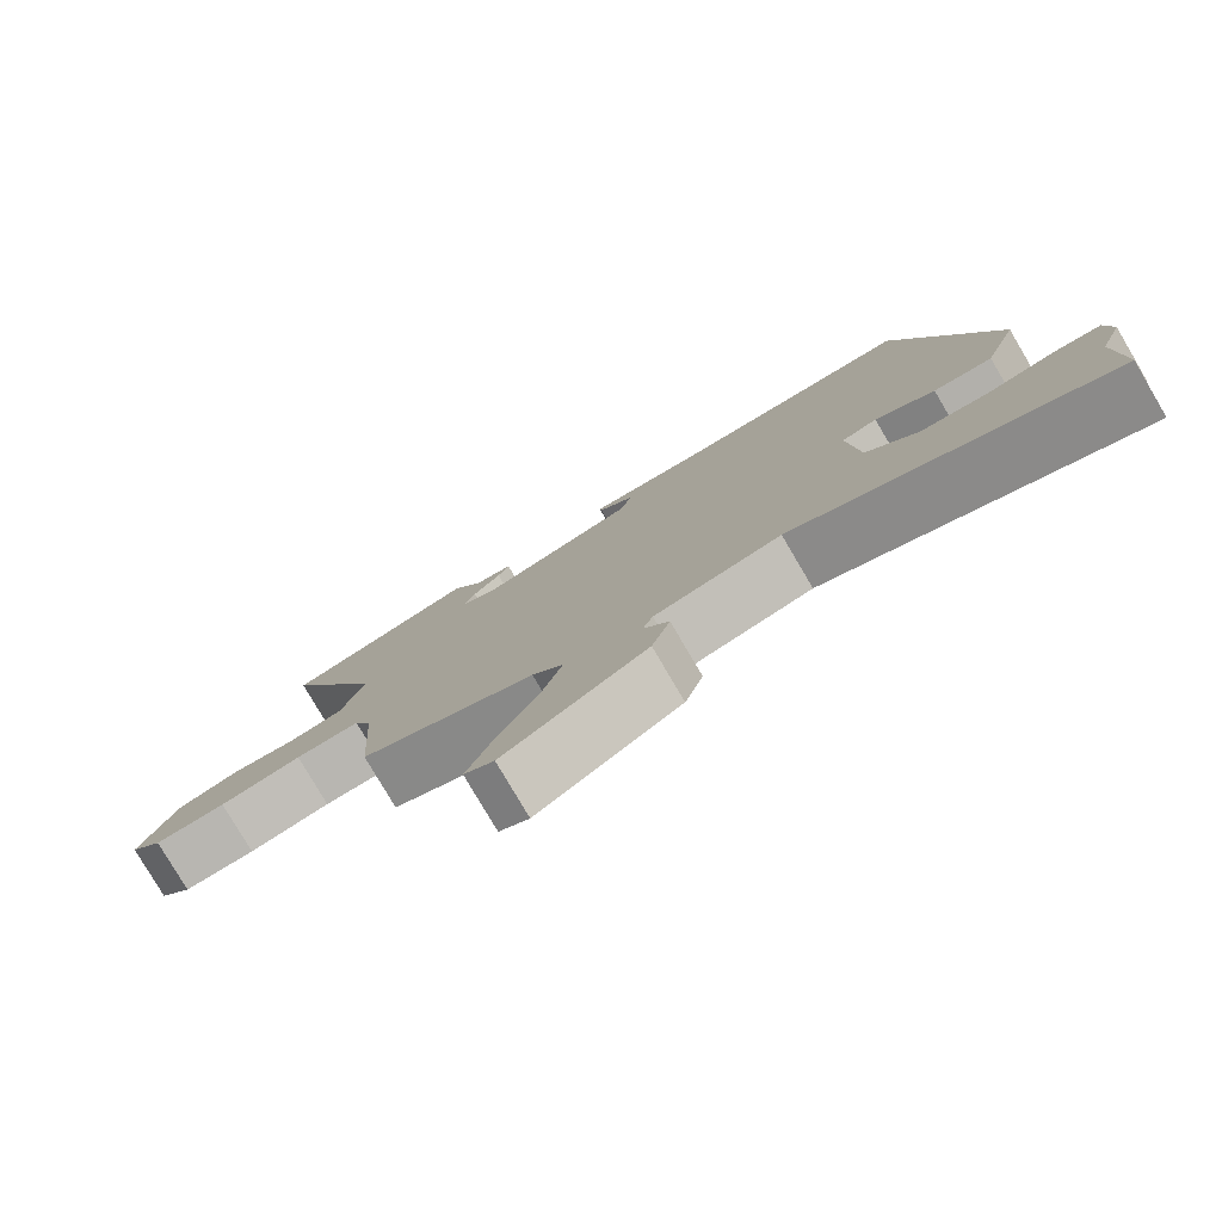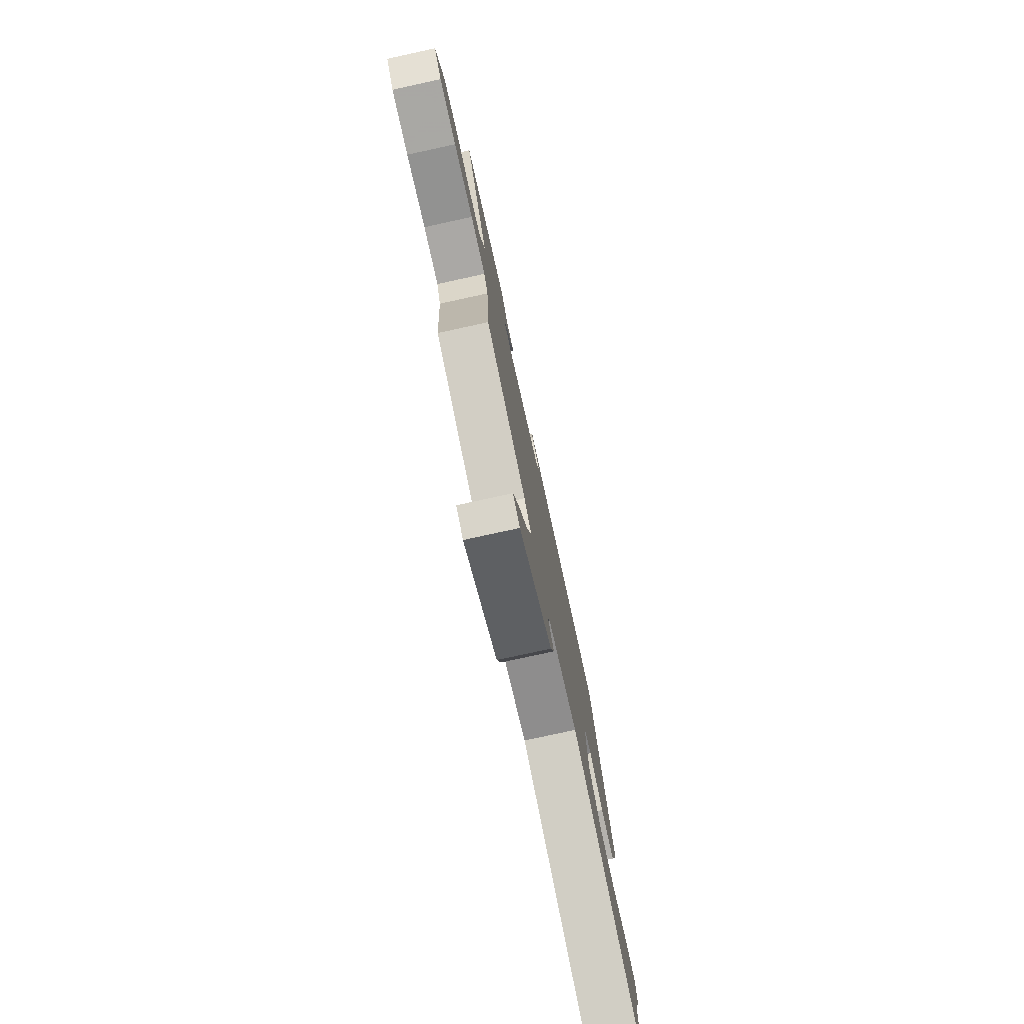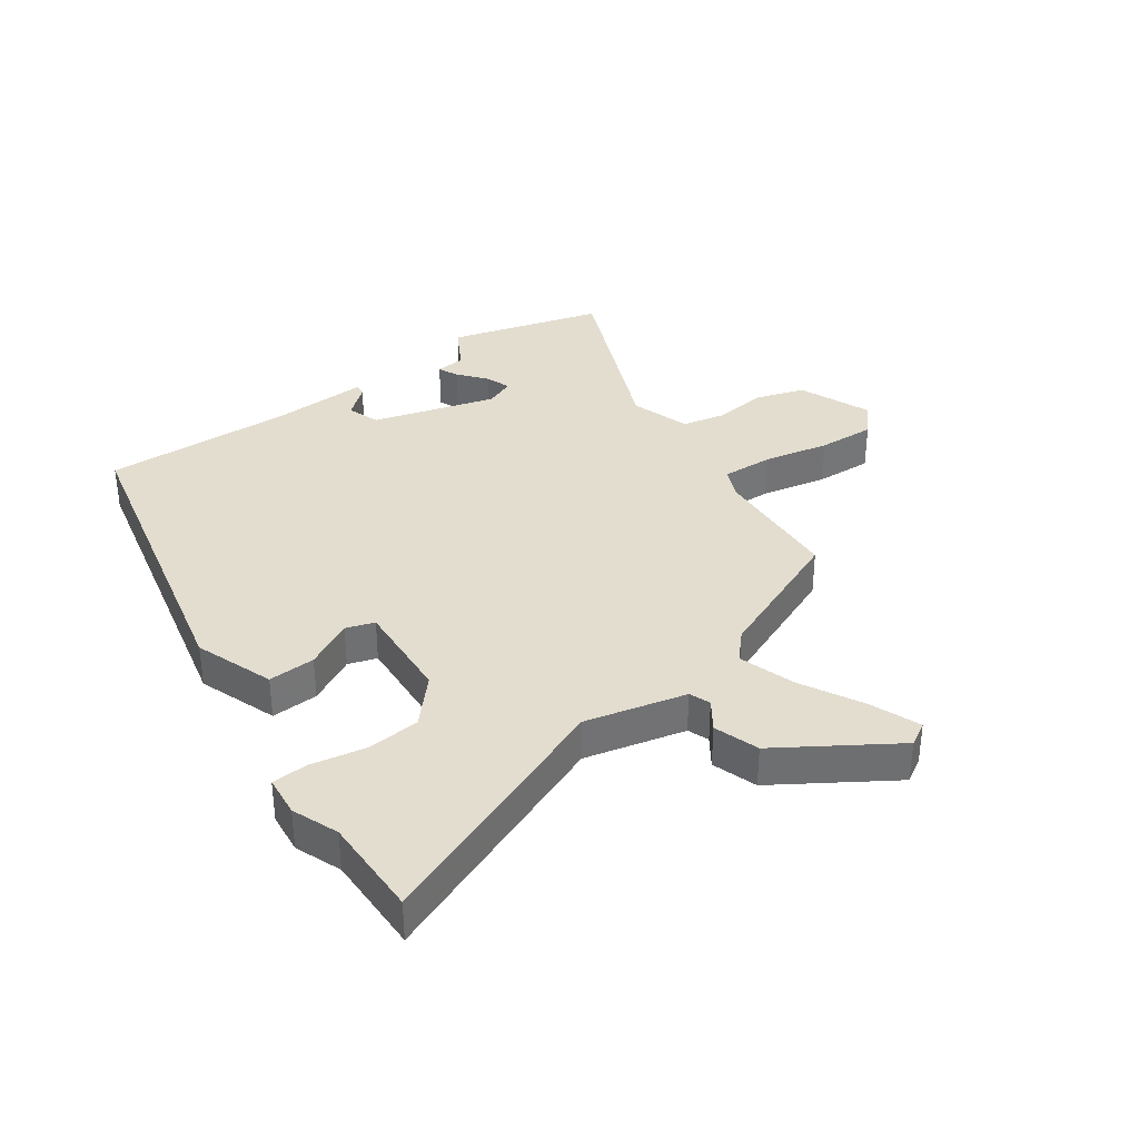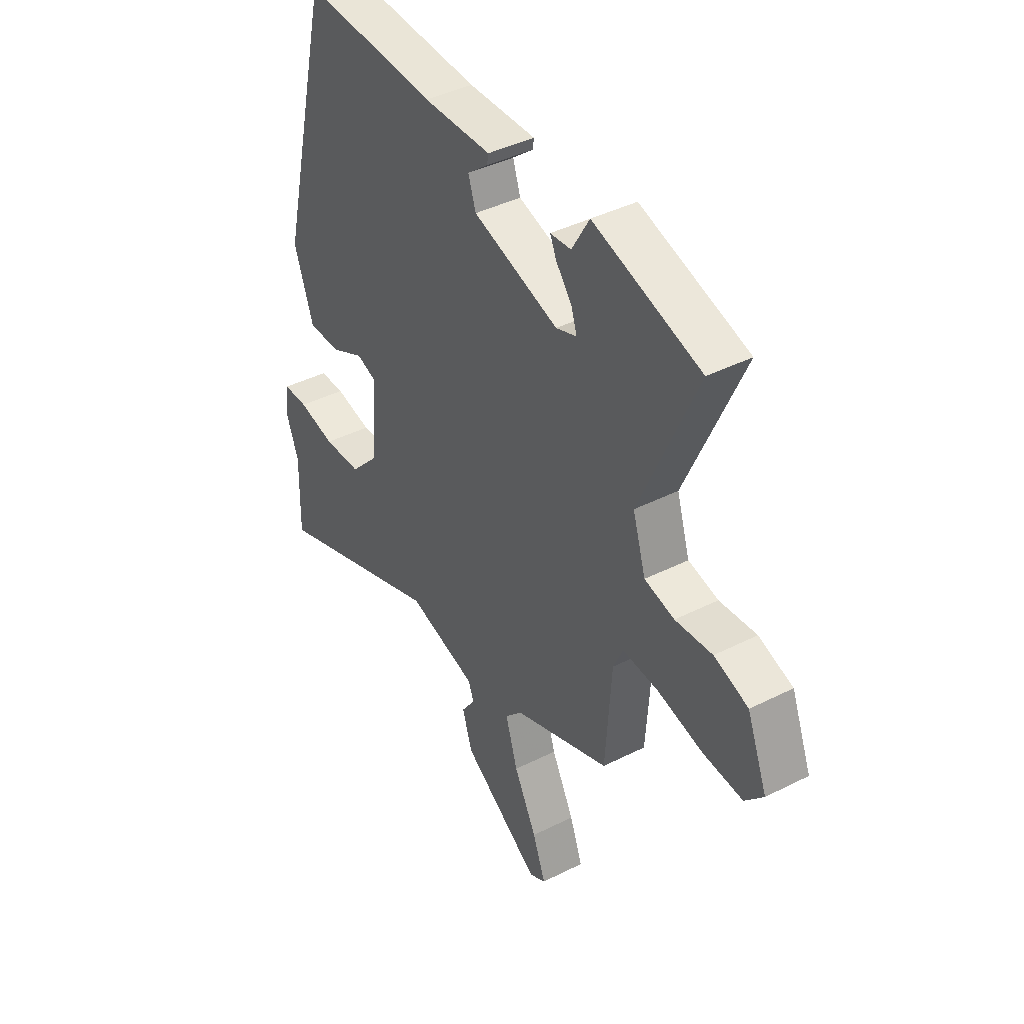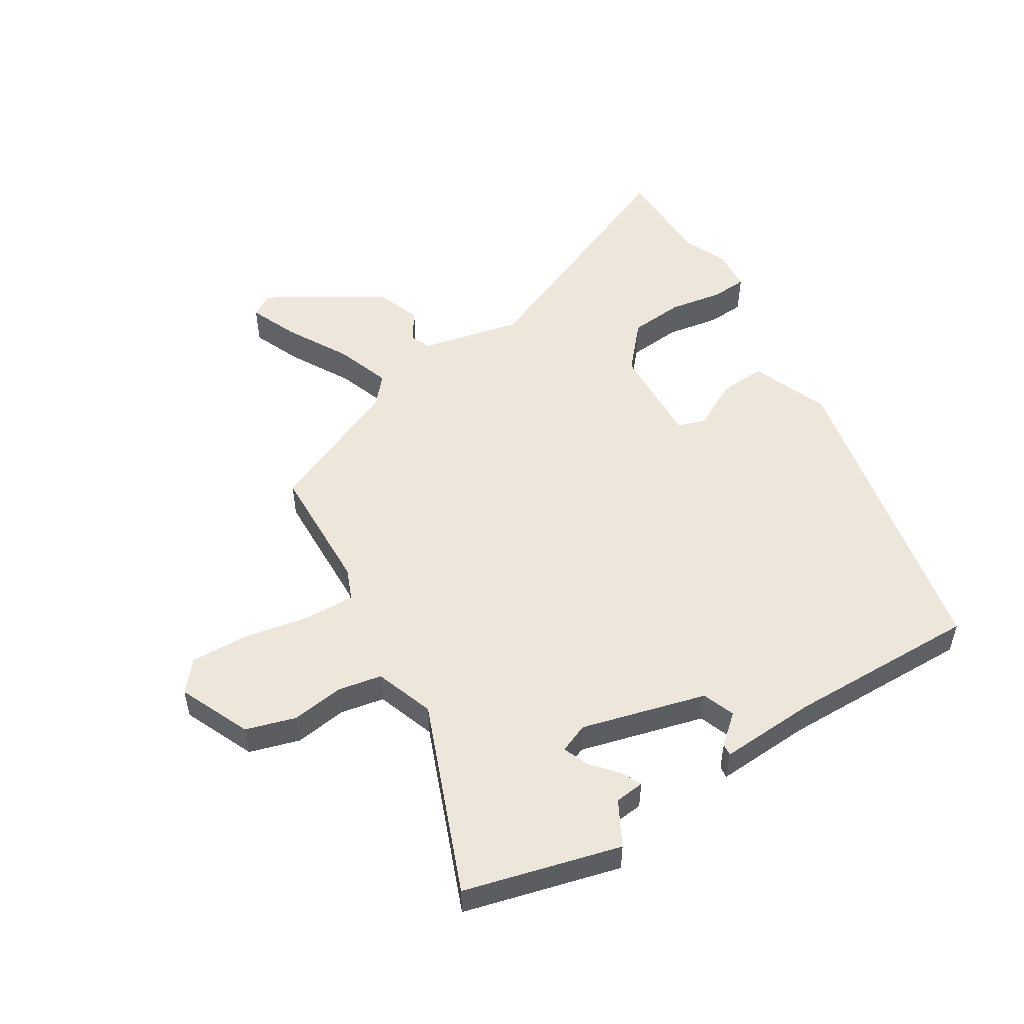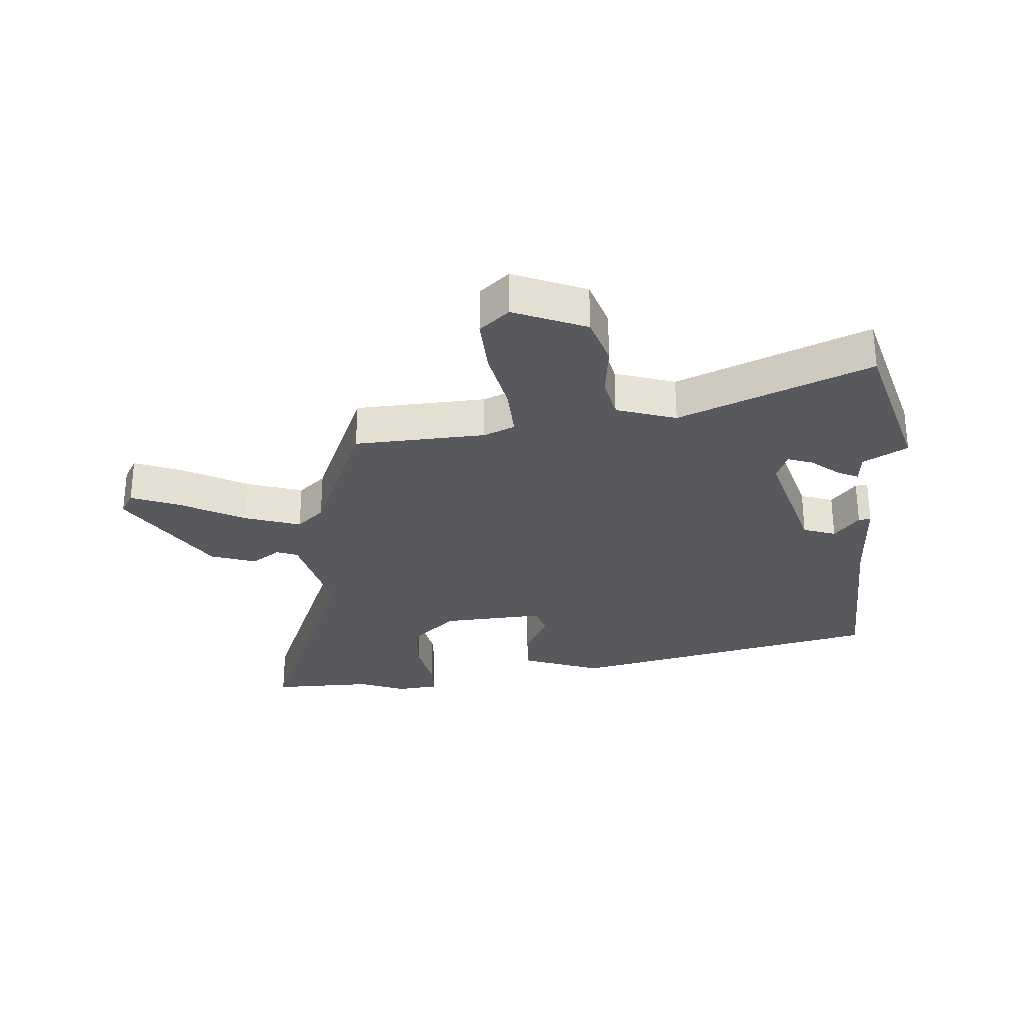
<metadata>
{"format":"obj","ext":"obj","renderer":"f3d","projection":"perspective","resolution":1024,"background":"white","views":[{"elev":-79.5,"azim":30.5,"up":"+Z"},{"elev":-78.3,"azim":-77.7,"up":"+Z"},{"elev":35.6,"azim":143.7,"up":"+Y"},{"elev":41.4,"azim":-121.5,"up":"+Z"},{"elev":51.8,"azim":-33.6,"up":"+Y"},{"elev":-29.1,"azim":-86.4,"up":"+Y"}]}
</metadata>
<code>
v 0.5 0.07 -0.496
v 0.504 0.07 -0.663
v 0.09 0.07 -0.502
v -0.076 0.07 -0.544
v -0.089 0.07 -0.579
v -0.056 0.07 -0.626
v -0.08 0.07 -0.701
v -0.266 0.07 -0.823
v -0.305 0.07 -0.801
v -0.274 0.07 -0.719
v -0.22 0.07 -0.615
v -0.191 0.07 -0.522
v -0.232 0.07 -0.478
v -0.462 0.07 -0.386
v -0.476 0.07 -0.171
v -0.499 0.07 -0.12
v -0.584 0.07 -0.125
v -0.692 0.07 -0.149
v -0.786 0.07 -0.155
v -0.829 0.07 -0.107
v -0.781 0.07 0.013
v -0.7 0.07 0.04
v -0.612 0.07 0.031
v -0.541 0.07 0.047
v -0.51 0.07 0.146
v -0.645 0.07 0.457
v -0.391 0.07 0.532
v -0.349 0.07 0.46
v -0.3 0.07 0.456
v -0.315 0.07 0.422
v -0.352 0.07 0.376
v -0.366 0.07 0.334
v -0.317 0.07 0.316
v -0.114 0.07 0.377
v -0.096 0.07 0.431
v -0.145 0.07 0.471
v -0.148 0.07 0.491
v 0.012 0.07 0.487
v 0.328 0.07 0.502
v 0.452 0.07 -0.016
v 0.406 0.07 -0.147
v 0.328 0.07 -0.145
v 0.249 0.07 -0.105
v 0.202 0.07 -0.121
v 0.215 0.07 -0.289
v 0.283 0.07 -0.362
v 0.373 0.07 -0.367
v 0.461 0.07 -0.349
v 0.521 0.07 -0.351
v 0.529 0.07 -0.419
v 0.5 0 -0.496
v 0.504 0 -0.663
v 0.09 0 -0.502
v -0.076 0 -0.544
v -0.089 0 -0.579
v -0.056 0 -0.626
v -0.08 0 -0.701
v -0.266 0 -0.823
v -0.305 0 -0.801
v -0.274 0 -0.719
v -0.22 0 -0.615
v -0.191 0 -0.522
v -0.232 0 -0.478
v -0.462 0 -0.386
v -0.476 0 -0.171
v -0.499 0 -0.12
v -0.584 0 -0.125
v -0.692 0 -0.149
v -0.786 0 -0.155
v -0.829 0 -0.107
v -0.781 0 0.013
v -0.7 0 0.04
v -0.612 0 0.031
v -0.541 0 0.047
v -0.51 0 0.146
v -0.645 0 0.457
v -0.391 0 0.532
v -0.349 0 0.46
v -0.3 0 0.456
v -0.315 0 0.422
v -0.352 0 0.376
v -0.366 0 0.334
v -0.317 0 0.316
v -0.114 0 0.377
v -0.096 0 0.431
v -0.145 0 0.471
v -0.148 0 0.491
v 0.012 0 0.487
v 0.328 0 0.502
v 0.452 0 -0.016
v 0.406 0 -0.147
v 0.328 0 -0.145
v 0.249 0 -0.105
v 0.202 0 -0.121
v 0.215 0 -0.289
v 0.283 0 -0.362
v 0.373 0 -0.367
v 0.461 0 -0.349
v 0.521 0 -0.351
v 0.529 0 -0.419
f 47 48 49 50
f 46 47 50 1
f 40 41 42 43
f 38 39 40 43
f 38 43 44
f 35 36 37 38
f 34 35 38 44
f 33 34 44 45
f 28 29 30 31
f 28 31 32
f 25 26 27 28
f 24 25 28 32
f 20 21 22 23
f 20 23 24
f 17 18 19 20
f 16 17 20 24
f 15 16 24 32
f 13 14 15 32
f 8 9 10 11
f 8 11 12
f 5 6 7 8
f 4 5 8 12
f 3 4 12 13
f 46 1 2 3
f 45 46 3 13
f 13 32 33 45
f 100 99 98 97
f 51 100 97 96
f 93 92 91 90
f 93 90 89 88
f 94 93 88
f 88 87 86 85
f 94 88 85 84
f 95 94 84 83
f 81 80 79 78
f 82 81 78
f 78 77 76 75
f 82 78 75 74
f 73 72 71 70
f 74 73 70
f 70 69 68 67
f 74 70 67 66
f 82 74 66 65
f 82 65 64 63
f 61 60 59 58
f 62 61 58
f 58 57 56 55
f 62 58 55 54
f 63 62 54 53
f 53 52 51 96
f 63 53 96 95
f 95 83 82 63
f 1 51 52 2
f 2 52 53 3
f 3 53 54 4
f 4 54 55 5
f 5 55 56 6
f 6 56 57 7
f 7 57 58 8
f 8 58 59 9
f 9 59 60 10
f 10 60 61 11
f 11 61 62 12
f 12 62 63 13
f 13 63 64 14
f 14 64 65 15
f 15 65 66 16
f 16 66 67 17
f 17 67 68 18
f 18 68 69 19
f 19 69 70 20
f 20 70 71 21
f 21 71 72 22
f 22 72 73 23
f 23 73 74 24
f 24 74 75 25
f 25 75 76 26
f 26 76 77 27
f 27 77 78 28
f 28 78 79 29
f 29 79 80 30
f 30 80 81 31
f 31 81 82 32
f 32 82 83 33
f 33 83 84 34
f 34 84 85 35
f 35 85 86 36
f 36 86 87 37
f 37 87 88 38
f 38 88 89 39
f 39 89 90 40
f 40 90 91 41
f 41 91 92 42
f 42 92 93 43
f 43 93 94 44
f 44 94 95 45
f 45 95 96 46
f 46 96 97 47
f 47 97 98 48
f 48 98 99 49
f 49 99 100 50
f 50 100 51 1

</code>
